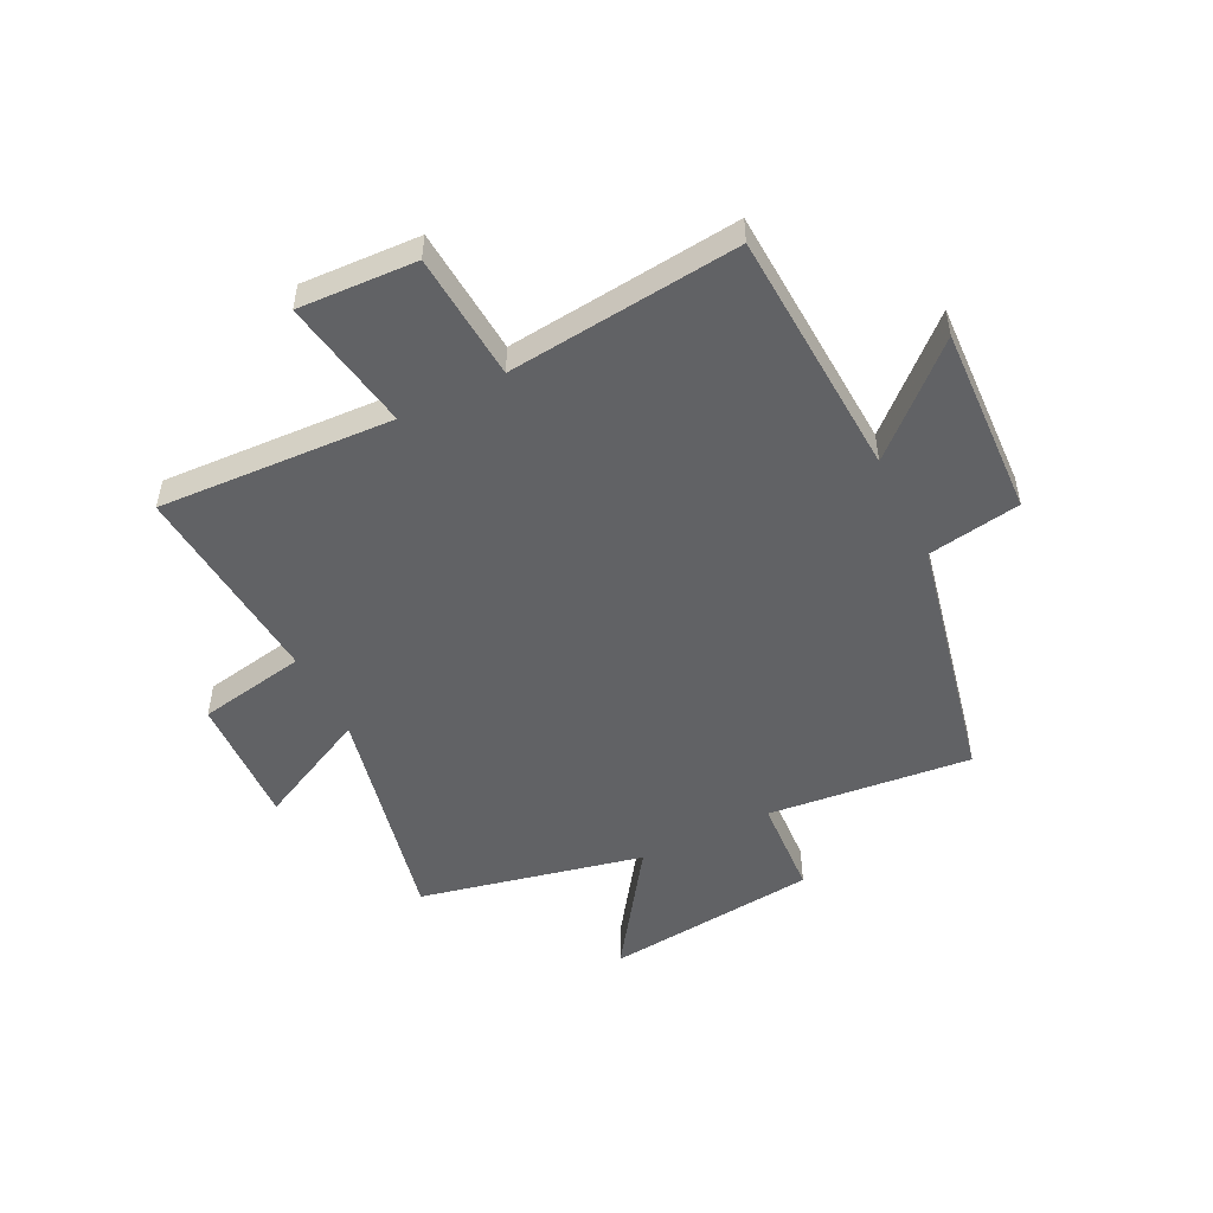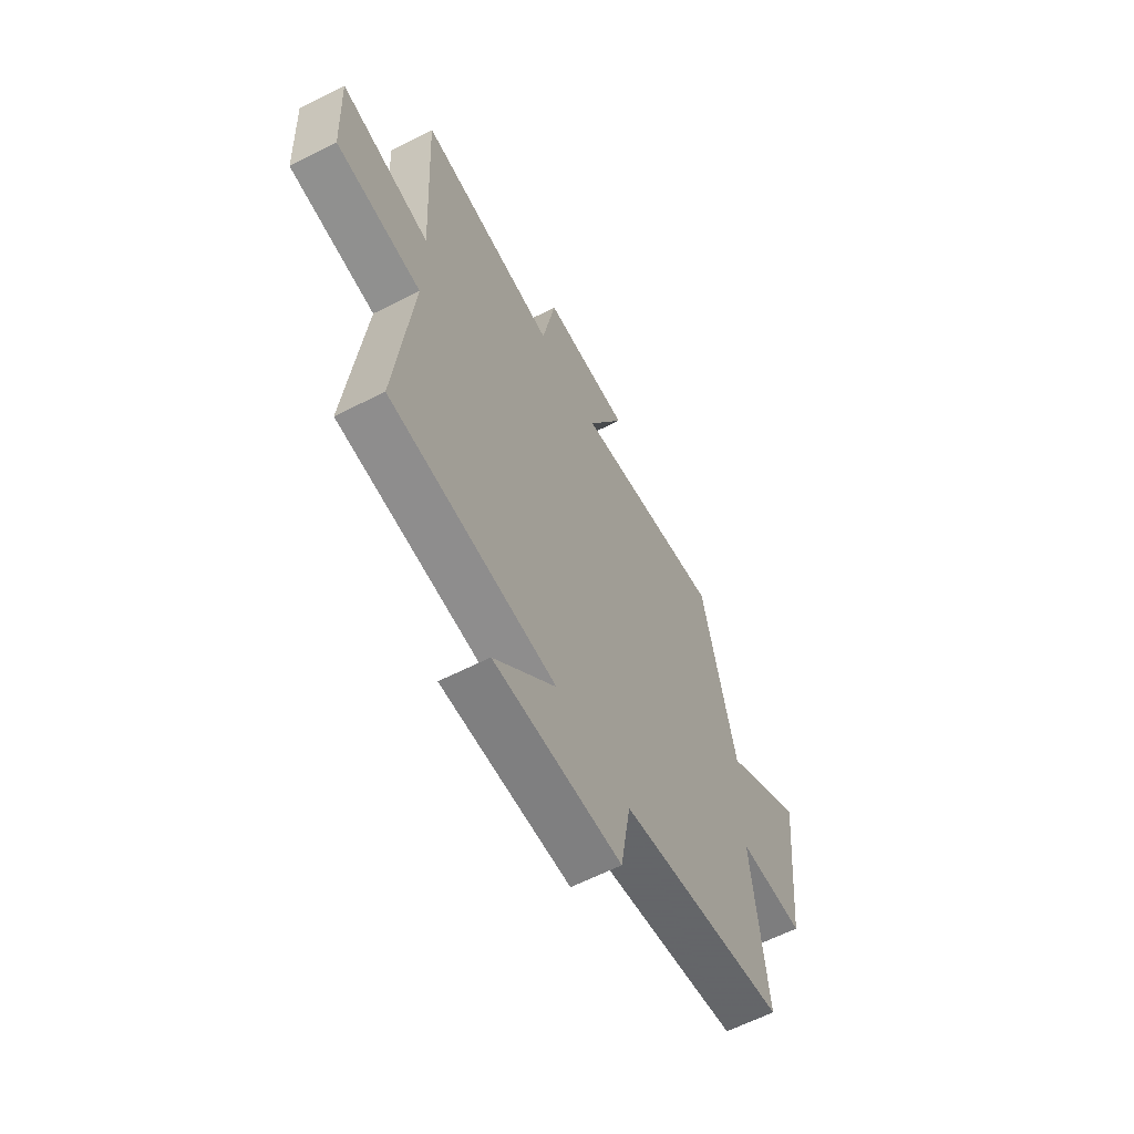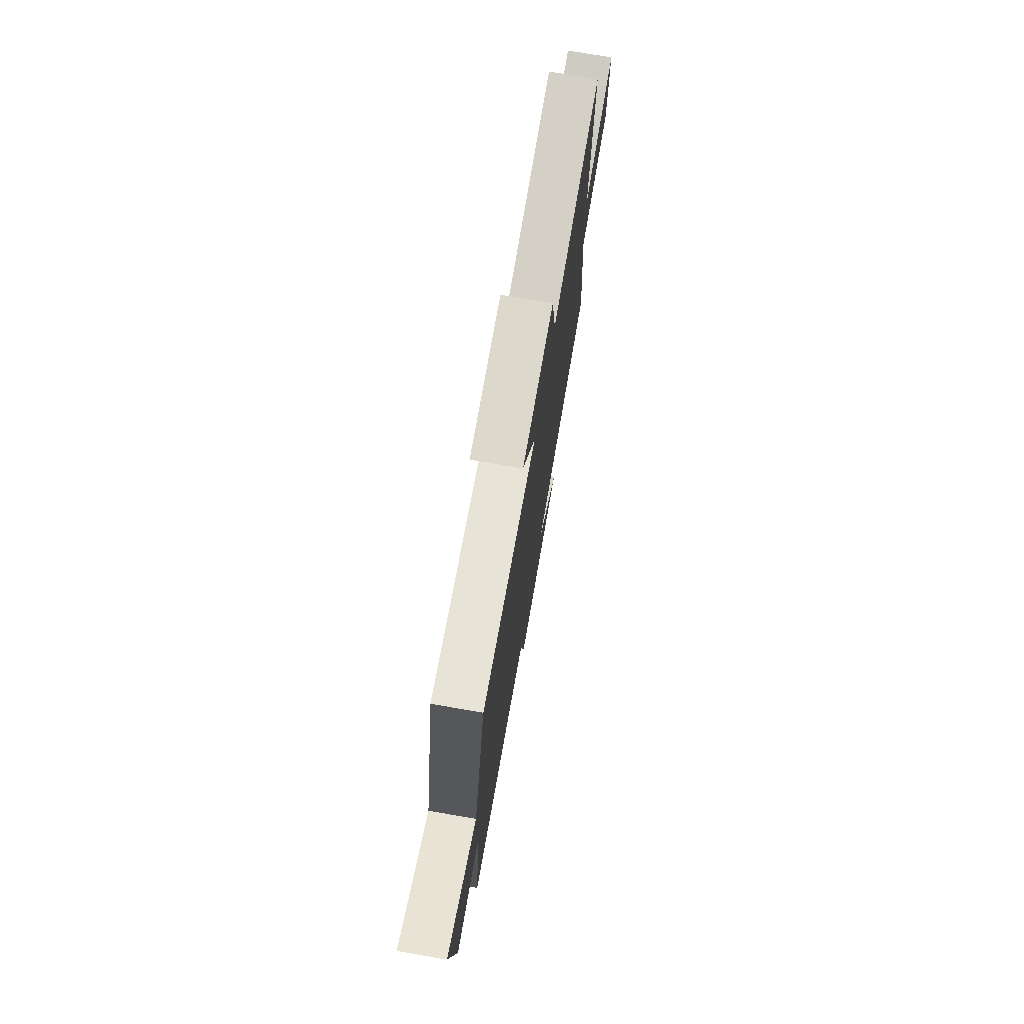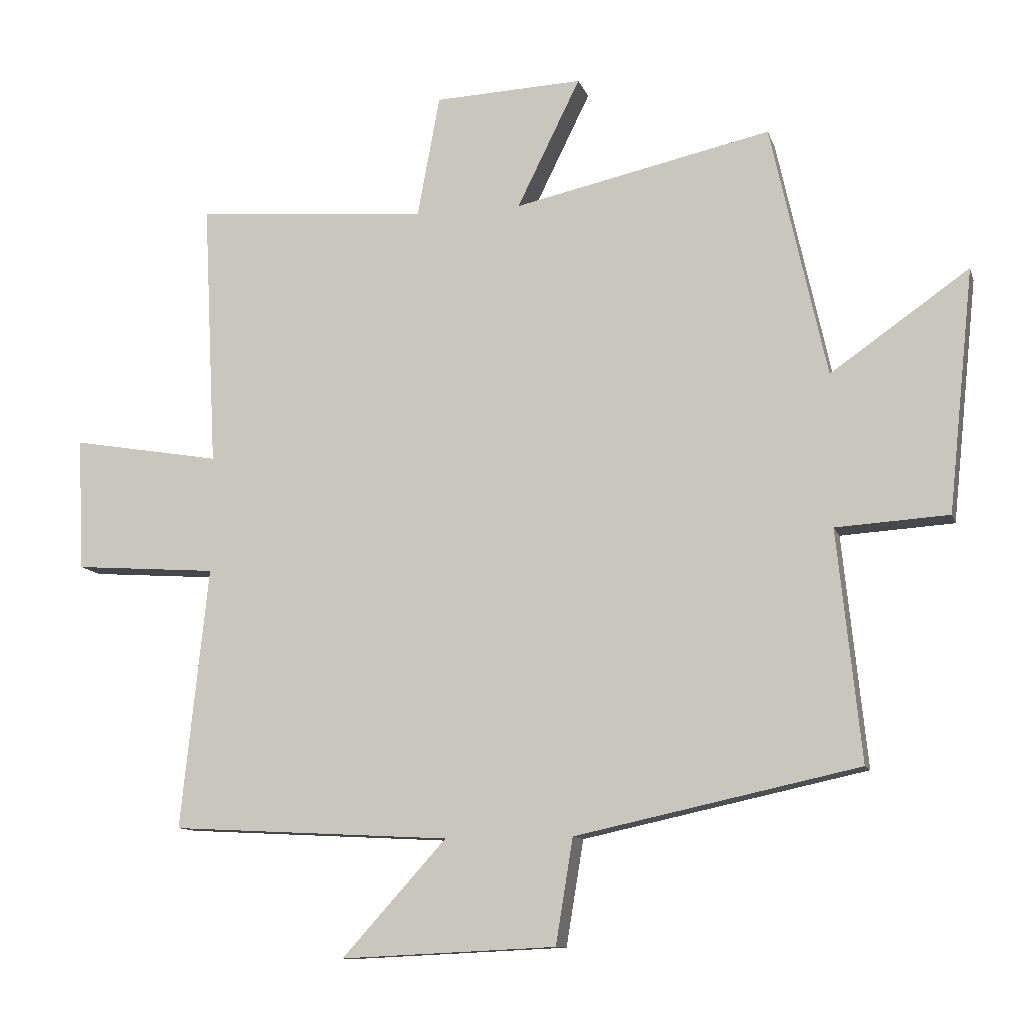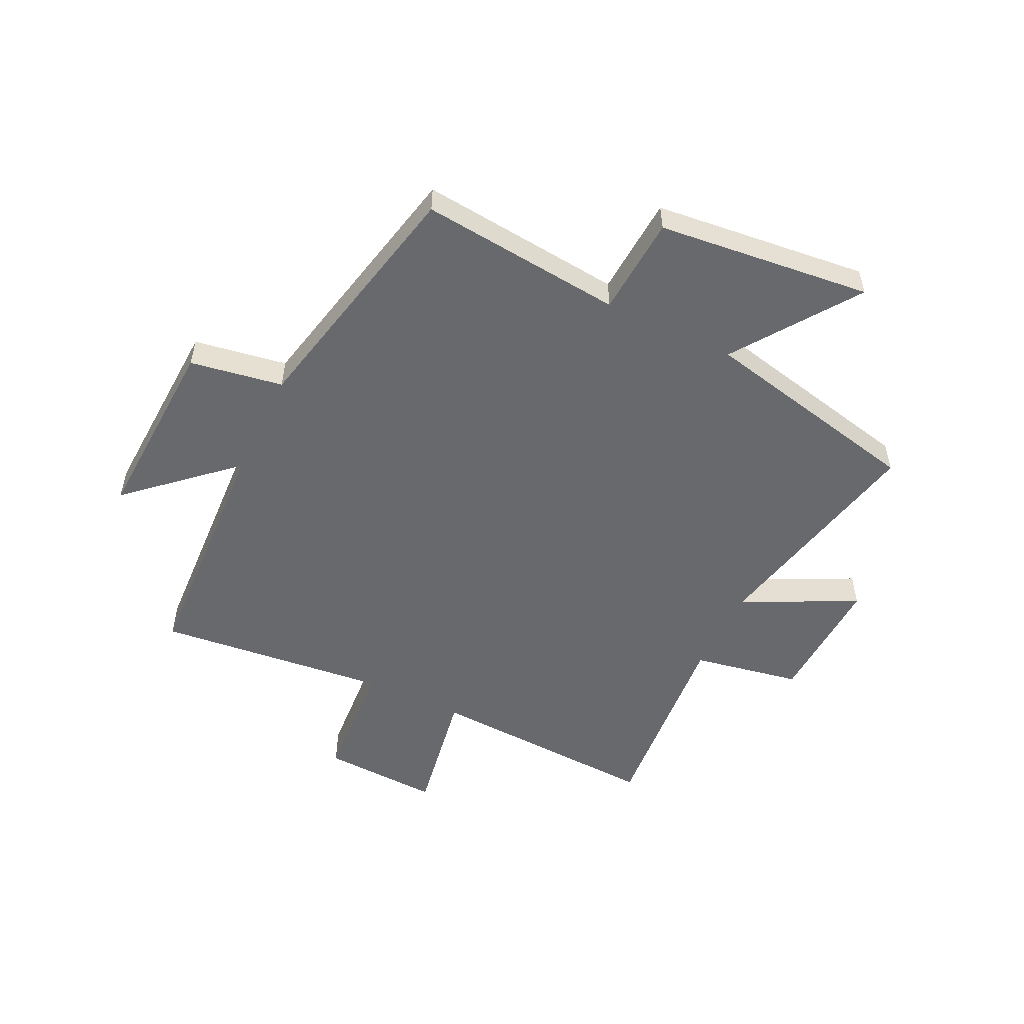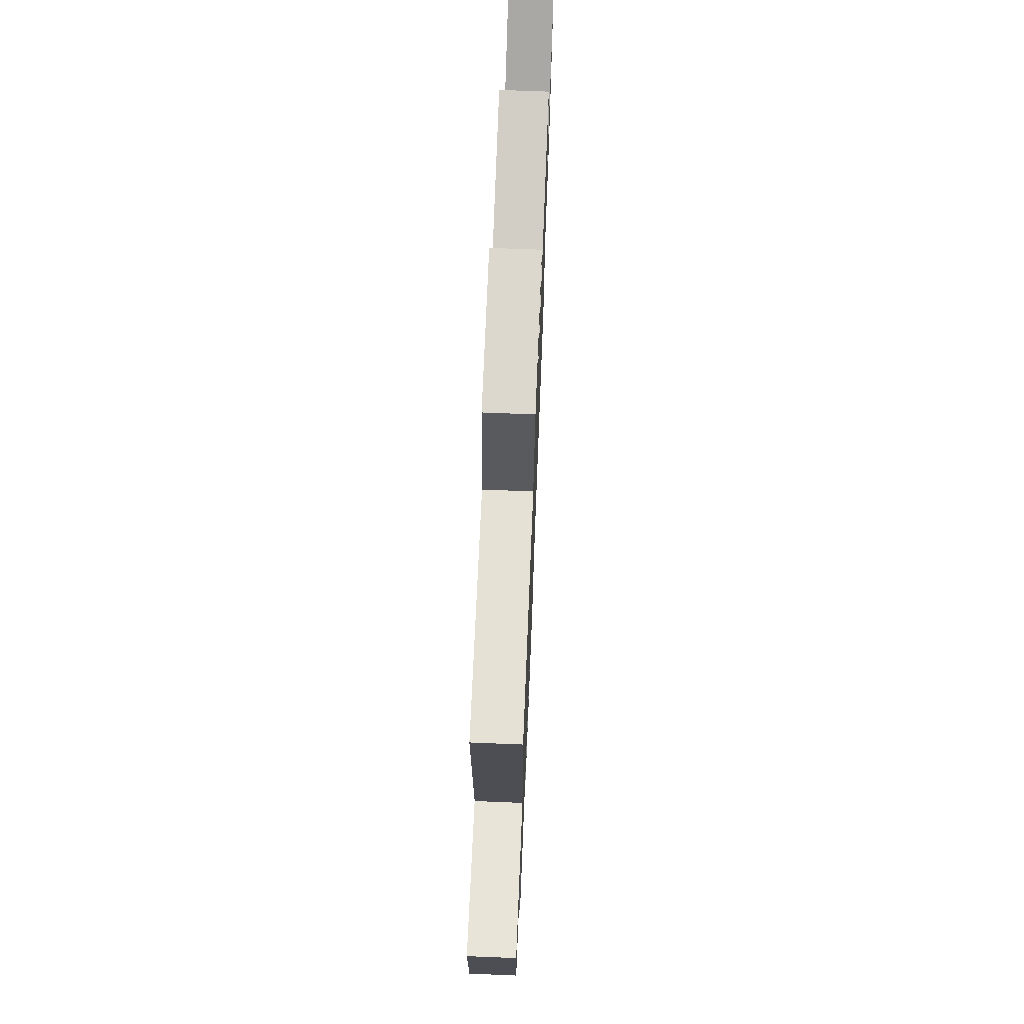
<metadata>
{"format":"obj","ext":"obj","renderer":"f3d","projection":"perspective","resolution":1024,"background":"white","views":[{"elev":-50.6,"azim":116.5,"up":"+Y"},{"elev":-62.2,"azim":117.3,"up":"+Z"},{"elev":75.3,"azim":-80.2,"up":"+Z"},{"elev":-11.0,"azim":-165.3,"up":"+Z"},{"elev":-52.7,"azim":-115.7,"up":"+Y"},{"elev":69.9,"azim":92.3,"up":"+Z"}]}
</metadata>
<code>
v 0.521 0.07 0.531
v 0.5 0.07 0.116
v 0.734 0.07 0.156
v 0.724 0.07 -0.052
v 0.5 0.07 -0.068
v 0.543 0.07 -0.477
v 0.105 0.07 -0.5
v 0.268 0.07 -0.68
v -0.068 0.07 -0.664
v -0.095 0.07 -0.5
v -0.537 0.07 -0.404
v -0.5 0.07 -0.045
v -0.676 0.07 -0.034
v -0.716 0.07 0.344
v -0.5 0.07 0.193
v -0.413 0.07 0.588
v -0.011 0.07 0.5
v -0.11 0.07 0.701
v 0.122 0.07 0.691
v 0.157 0.07 0.5
v 0.521 0 0.531
v 0.5 0 0.116
v 0.734 0 0.156
v 0.724 0 -0.052
v 0.5 0 -0.068
v 0.543 0 -0.477
v 0.105 0 -0.5
v 0.268 0 -0.68
v -0.068 0 -0.664
v -0.095 0 -0.5
v -0.537 0 -0.404
v -0.5 0 -0.045
v -0.676 0 -0.034
v -0.716 0 0.344
v -0.5 0 0.193
v -0.413 0 0.588
v -0.011 0 0.5
v -0.11 0 0.701
v 0.122 0 0.691
v 0.157 0 0.5
f 17 18 19 20
f 15 16 17
f 15 17 20
f 12 13 14 15
f 12 15 20 1
f 10 11 12 1
f 7 8 9 10
f 5 6 7 10
f 2 3 4 5
f 2 5 10
f 1 2 10
f 40 39 38 37
f 37 36 35
f 40 37 35
f 35 34 33 32
f 21 40 35 32
f 21 32 31 30
f 30 29 28 27
f 30 27 26 25
f 25 24 23 22
f 30 25 22
f 30 22 21
f 1 21 22 2
f 2 22 23 3
f 3 23 24 4
f 4 24 25 5
f 5 25 26 6
f 6 26 27 7
f 7 27 28 8
f 8 28 29 9
f 9 29 30 10
f 10 30 31 11
f 11 31 32 12
f 12 32 33 13
f 13 33 34 14
f 14 34 35 15
f 15 35 36 16
f 16 36 37 17
f 17 37 38 18
f 18 38 39 19
f 19 39 40 20
f 20 40 21 1

</code>
